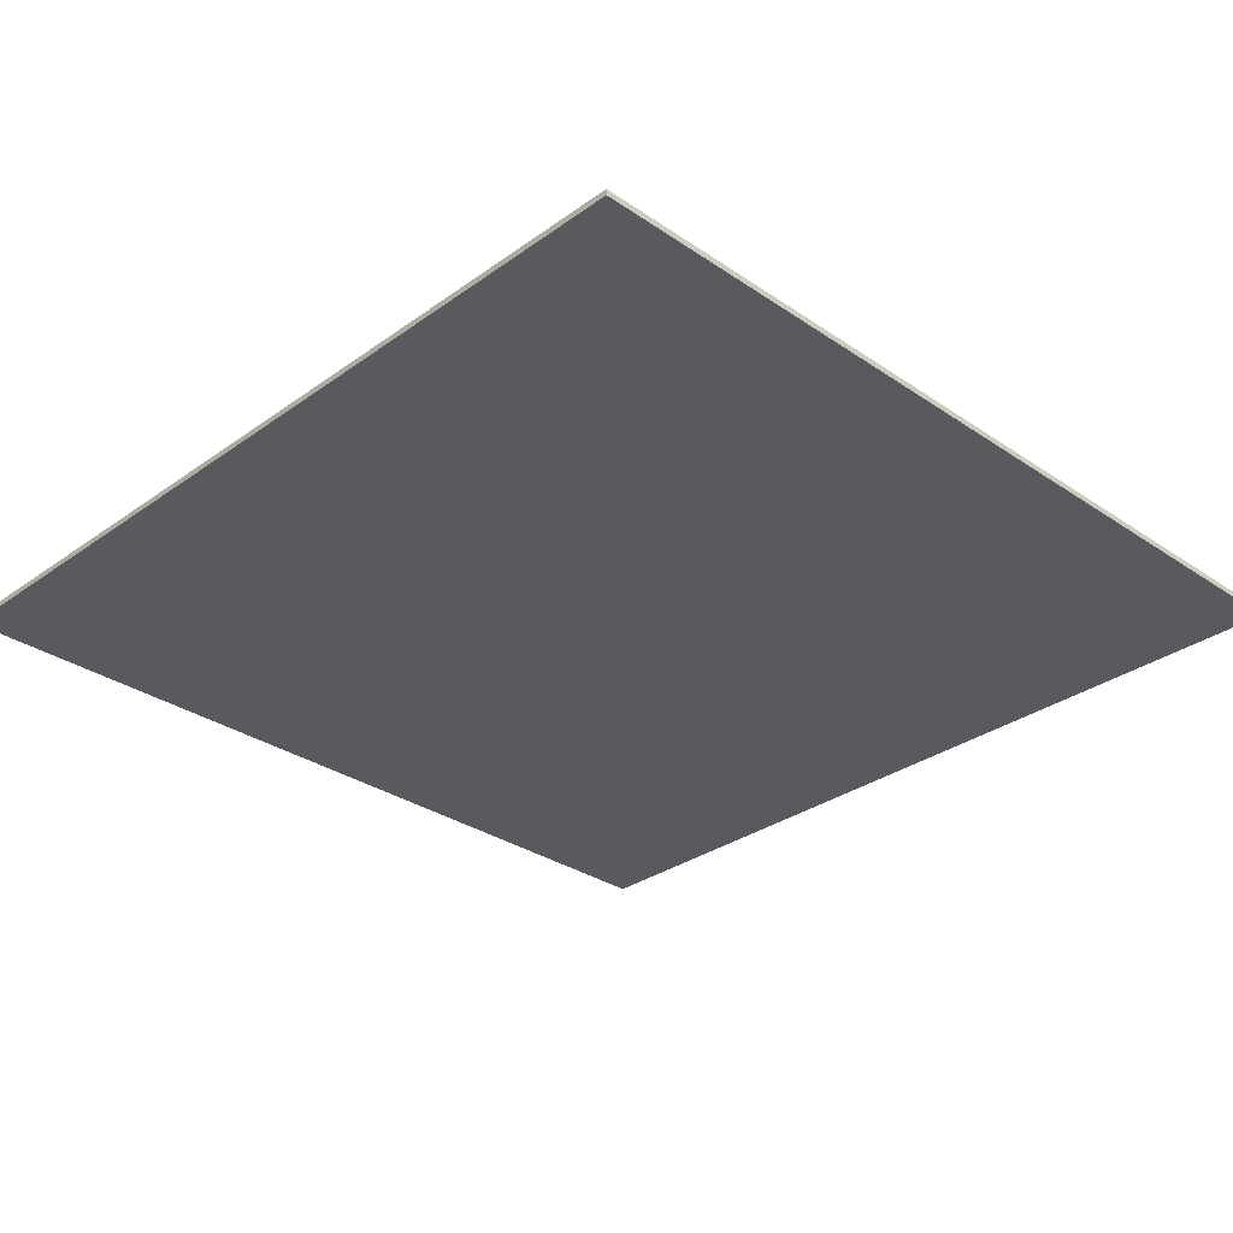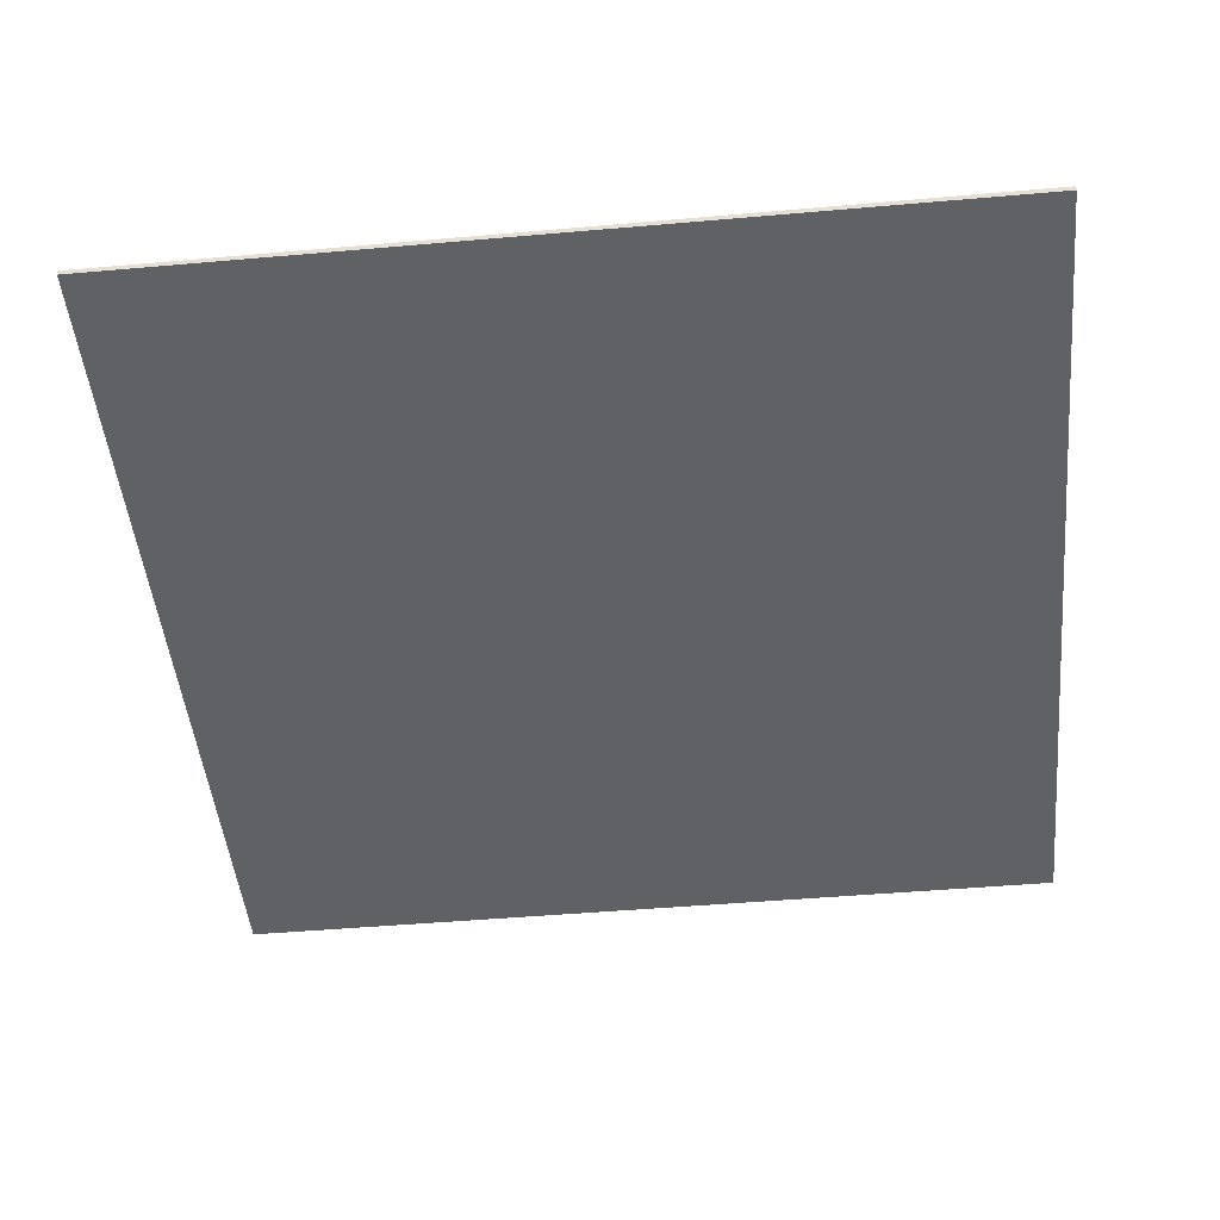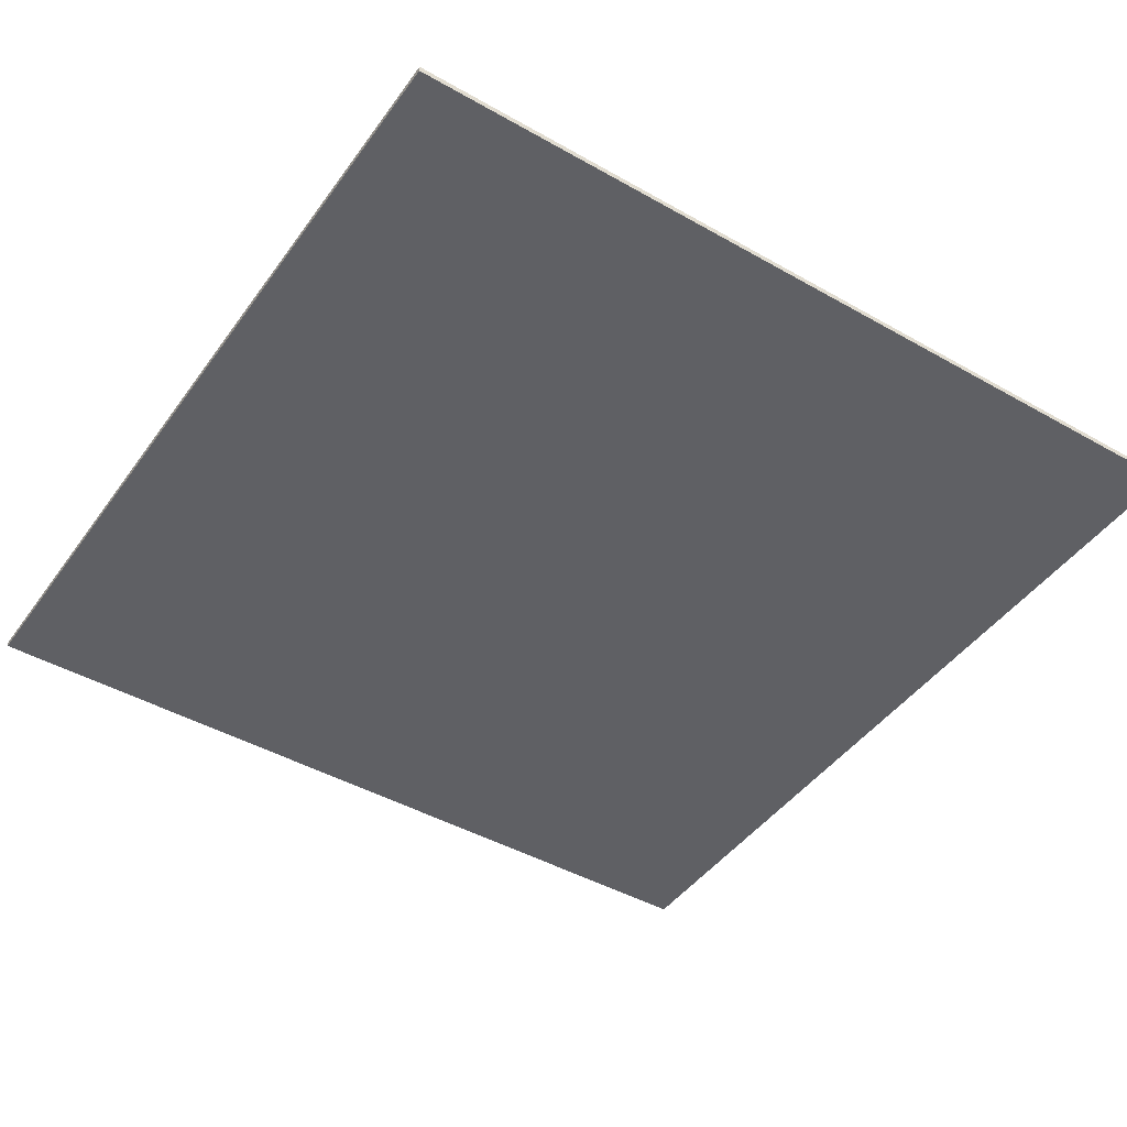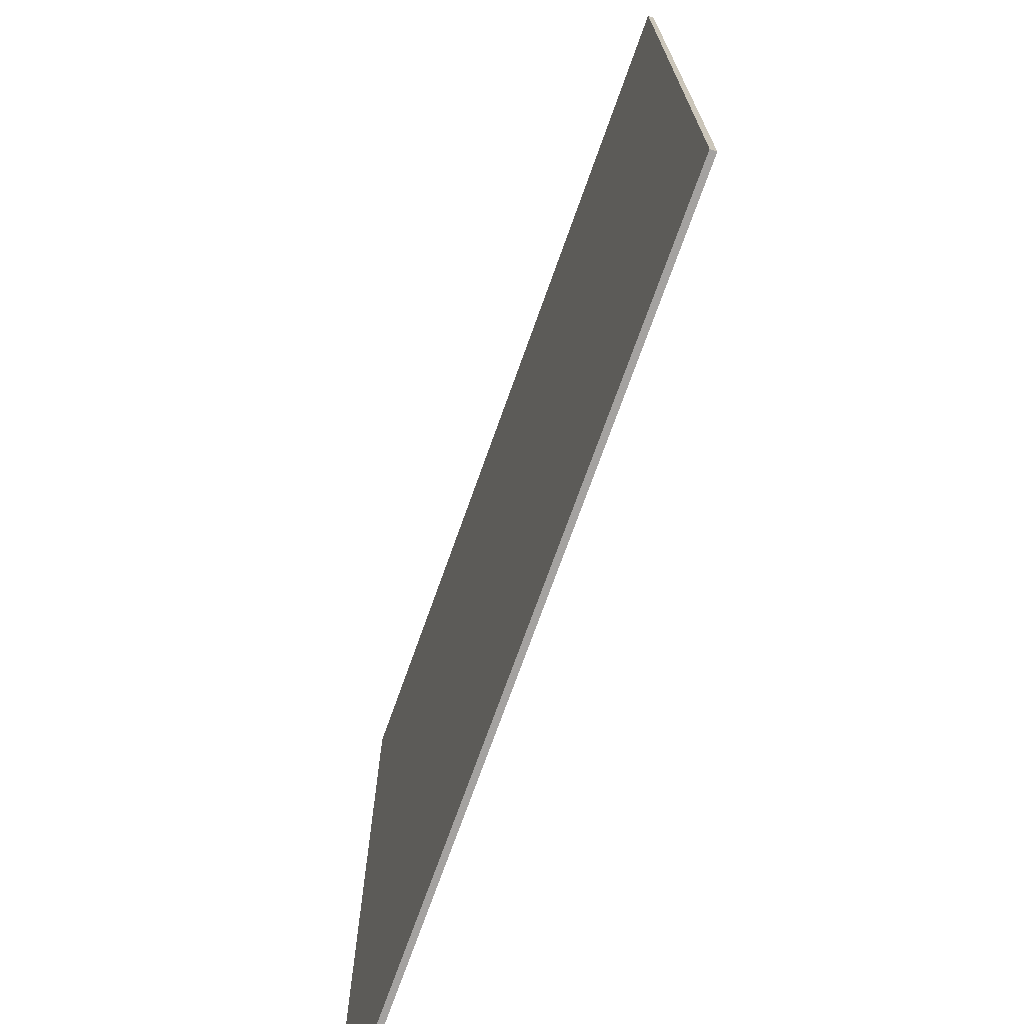
<metadata>
{"format":"obj","ext":"obj","renderer":"f3d","projection":"perspective","resolution":1024,"background":"white","views":[{"elev":-30.9,"azim":-134.3,"up":"+Y"},{"elev":-48.0,"azim":95.6,"up":"+Y"},{"elev":-44.8,"azim":-123.4,"up":"+Y"},{"elev":-72.7,"azim":70.4,"up":"+Z"}]}
</metadata>
<code>
v 0.9 0 0.9
v 0.9 0 -0.9
v -0.9 0 -0.9
v -0.9 0 0.9
v -0.9 -0.0125 0.9
v 0.9 -0.0125 0.9
v 0.9 0 0.9
v -0.9 0 0.9
v -0.9 -0.0125 -0.9
v -0.9 -0.0125 0.9
v -0.9 0 0.9
v -0.9 0 -0.9
v 0.9 -0.0125 -0.9
v -0.9 -0.0125 -0.9
v -0.9 0 -0.9
v 0.9 0 -0.9
v 0.9 -0.0125 0.9
v 0.9 -0.0125 -0.9
v 0.9 0 -0.9
v 0.9 0 0.9
v 0 -0.0125 -0.18
v 0.18 -0.0125 0
v 0 -0.0125 0.18
v -0.18 -0.0125 0
v -0.24 -0.0125 0.42
v -0.42 -0.0125 0.24
v -0.18 -0.0125 0
v 0 -0.0125 0.18
v -0.42 -0.0125 0.24
v -0.24 -0.0125 0.42
v -0.41 -0.0125 0.59
v -0.59 -0.0125 0.41
v -0.51 -0.0125 0.59
v -0.41 -0.0125 0.59
v -0.4332 -0.0125 0.6047
v -0.46 -0.0125 0.61
v -0.46 -0.0125 0.61
v -0.4868 -0.0125 0.6047
v -0.51 -0.0125 0.59
v -0.59 -0.0125 0.51
v -0.6047 -0.0125 0.4868
v -0.61 -0.0125 0.46
v -0.6047 -0.0125 0.4332
v -0.59 -0.0125 0.51
v -0.6047 -0.0125 0.4332
v -0.59 -0.0125 0.41
v -0.41 -0.0125 0.59
v -0.41 -0.0125 0.59
v -0.51 -0.0125 0.59
v -0.59 -0.0125 0.51
v -0.83 -0.0125 0.74
v -0.77 -0.0125 0.73
v -0.767 -0.0125 0.7453
v -0.8232 -0.0125 0.7744
v -0.8232 -0.0125 0.7744
v -0.767 -0.0125 0.7453
v -0.7583 -0.0125 0.7583
v -0.8036 -0.0125 0.8036
v -0.8036 -0.0125 0.8036
v -0.7583 -0.0125 0.7583
v -0.7453 -0.0125 0.767
v -0.7744 -0.0125 0.8232
v -0.7744 -0.0125 0.8232
v -0.7453 -0.0125 0.767
v -0.73 -0.0125 0.77
v -0.74 -0.0125 0.83
v -0.7583 -0.0125 0.7583
v -0.767 -0.0125 0.7453
v -0.77 -0.0125 0.73
v -0.7453 -0.0125 0.767
v -0.73 -0.0125 0.77
v -0.7453 -0.0125 0.767
v -0.77 -0.0125 0.73
v -0.59 -0.0125 0.51
v -0.73 -0.0125 0.77
v -0.59 -0.0125 0.51
v -0.51 -0.0125 0.59
v -0.73 -0.0125 0.77
v -0.51 -0.0125 0.59
v -0.4868 -0.0125 0.6047
v -0.73 -0.0125 0.77
v -0.4868 -0.0125 0.6047
v -0.46 -0.0125 0.61
v -0.77 -0.0125 0.73
v -0.6047 -0.0125 0.4868
v -0.59 -0.0125 0.51
v -0.77 -0.0125 0.73
v -0.61 -0.0125 0.46
v -0.6047 -0.0125 0.4868
v -0.9 -0.0125 0.9
v -0.8232 -0.0125 0.7744
v -0.8036 -0.0125 0.8036
v -0.9 -0.0125 0.9
v -0.8036 -0.0125 0.8036
v -0.7744 -0.0125 0.8232
v -0.9 -0.0125 0.9
v -0.7744 -0.0125 0.8232
v -0.74 -0.0125 0.83
v -0.9 -0.0125 0.9
v -0.83 -0.0125 0.74
v -0.8232 -0.0125 0.7744
v 0 -0.0125 0.18
v 0.18 -0.0125 0
v 0.42 -0.0125 0.24
v 0.24 -0.0125 0.42
v 0.41 -0.0125 0.59
v 0.24 -0.0125 0.42
v 0.42 -0.0125 0.24
v 0.59 -0.0125 0.41
v 0.4332 -0.0125 0.6047
v 0.41 -0.0125 0.59
v 0.51 -0.0125 0.59
v 0.46 -0.0125 0.61
v 0.46 -0.0125 0.61
v 0.51 -0.0125 0.59
v 0.4868 -0.0125 0.6047
v 0.61 -0.0125 0.46
v 0.6047 -0.0125 0.4868
v 0.59 -0.0125 0.51
v 0.6047 -0.0125 0.4332
v 0.59 -0.0125 0.41
v 0.6047 -0.0125 0.4332
v 0.59 -0.0125 0.51
v 0.41 -0.0125 0.59
v 0.51 -0.0125 0.59
v 0.41 -0.0125 0.59
v 0.59 -0.0125 0.51
v 0.767 -0.0125 0.7453
v 0.77 -0.0125 0.73
v 0.83 -0.0125 0.74
v 0.8232 -0.0125 0.7744
v 0.7583 -0.0125 0.7583
v 0.767 -0.0125 0.7453
v 0.8232 -0.0125 0.7744
v 0.8036 -0.0125 0.8036
v 0.7453 -0.0125 0.767
v 0.7583 -0.0125 0.7583
v 0.8036 -0.0125 0.8036
v 0.7744 -0.0125 0.8232
v 0.73 -0.0125 0.77
v 0.7453 -0.0125 0.767
v 0.7744 -0.0125 0.8232
v 0.74 -0.0125 0.83
v 0.77 -0.0125 0.73
v 0.767 -0.0125 0.7453
v 0.7583 -0.0125 0.7583
v 0.7453 -0.0125 0.767
v 0.77 -0.0125 0.73
v 0.7453 -0.0125 0.767
v 0.73 -0.0125 0.77
v 0.59 -0.0125 0.51
v 0.73 -0.0125 0.77
v 0.51 -0.0125 0.59
v 0.59 -0.0125 0.51
v 0.73 -0.0125 0.77
v 0.4868 -0.0125 0.6047
v 0.51 -0.0125 0.59
v 0.73 -0.0125 0.77
v 0.46 -0.0125 0.61
v 0.4868 -0.0125 0.6047
v 0.77 -0.0125 0.73
v 0.59 -0.0125 0.51
v 0.6047 -0.0125 0.4868
v 0.77 -0.0125 0.73
v 0.6047 -0.0125 0.4868
v 0.61 -0.0125 0.46
v 0.9 -0.0125 0.9
v 0.8036 -0.0125 0.8036
v 0.8232 -0.0125 0.7744
v 0.9 -0.0125 0.9
v 0.7744 -0.0125 0.8232
v 0.8036 -0.0125 0.8036
v 0.9 -0.0125 0.9
v 0.74 -0.0125 0.83
v 0.7744 -0.0125 0.8232
v 0.9 -0.0125 0.9
v 0.8232 -0.0125 0.7744
v 0.83 -0.0125 0.74
v -0.74 -0.0125 0.83
v -0.73 -0.0125 0.77
v 0.73 -0.0125 0.77
v 0.74 -0.0125 0.83
v -0.9 -0.0125 0.9
v -0.74 -0.0125 0.83
v 0.74 -0.0125 0.83
v 0.9 -0.0125 0.9
v -0.73 -0.0125 0.77
v -0.46 -0.0125 0.61
v -0.4332 -0.0125 0.6047
v 0.4332 -0.0125 0.6047
v 0.73 -0.0125 0.77
v -0.73 -0.0125 0.77
v 0.4332 -0.0125 0.6047
v 0.46 -0.0125 0.61
v -0.4332 -0.0125 0.6047
v -0.41 -0.0125 0.59
v 0.41 -0.0125 0.59
v 0.4332 -0.0125 0.6047
v -0.41 -0.0125 0.59
v -0.24 -0.0125 0.42
v 0.24 -0.0125 0.42
v 0.41 -0.0125 0.59
v 0.24 -0.0125 0.42
v -0.24 -0.0125 0.42
v 0 -0.0125 0.18
v -0.18 -0.0125 0
v -0.42 -0.0125 -0.24
v -0.24 -0.0125 -0.42
v 0 -0.0125 -0.18
v -0.41 -0.0125 -0.59
v -0.24 -0.0125 -0.42
v -0.42 -0.0125 -0.24
v -0.59 -0.0125 -0.41
v -0.4332 -0.0125 -0.6047
v -0.41 -0.0125 -0.59
v -0.51 -0.0125 -0.59
v -0.46 -0.0125 -0.61
v -0.51 -0.0125 -0.59
v -0.4868 -0.0125 -0.6047
v -0.46 -0.0125 -0.61
v -0.61 -0.0125 -0.46
v -0.6047 -0.0125 -0.4868
v -0.59 -0.0125 -0.51
v -0.6047 -0.0125 -0.4332
v -0.59 -0.0125 -0.41
v -0.6047 -0.0125 -0.4332
v -0.59 -0.0125 -0.51
v -0.41 -0.0125 -0.59
v -0.59 -0.0125 -0.51
v -0.51 -0.0125 -0.59
v -0.41 -0.0125 -0.59
v -0.767 -0.0125 -0.7453
v -0.77 -0.0125 -0.73
v -0.83 -0.0125 -0.74
v -0.8232 -0.0125 -0.7744
v -0.7583 -0.0125 -0.7583
v -0.767 -0.0125 -0.7453
v -0.8232 -0.0125 -0.7744
v -0.8036 -0.0125 -0.8036
v -0.7453 -0.0125 -0.767
v -0.7583 -0.0125 -0.7583
v -0.8036 -0.0125 -0.8036
v -0.7744 -0.0125 -0.8232
v -0.73 -0.0125 -0.77
v -0.7453 -0.0125 -0.767
v -0.7744 -0.0125 -0.8232
v -0.74 -0.0125 -0.83
v -0.77 -0.0125 -0.73
v -0.767 -0.0125 -0.7453
v -0.7583 -0.0125 -0.7583
v -0.7453 -0.0125 -0.767
v -0.77 -0.0125 -0.73
v -0.7453 -0.0125 -0.767
v -0.73 -0.0125 -0.77
v -0.59 -0.0125 -0.51
v -0.59 -0.0125 -0.51
v -0.73 -0.0125 -0.77
v -0.51 -0.0125 -0.59
v -0.51 -0.0125 -0.59
v -0.73 -0.0125 -0.77
v -0.4868 -0.0125 -0.6047
v -0.4868 -0.0125 -0.6047
v -0.73 -0.0125 -0.77
v -0.46 -0.0125 -0.61
v -0.6047 -0.0125 -0.4868
v -0.77 -0.0125 -0.73
v -0.59 -0.0125 -0.51
v -0.61 -0.0125 -0.46
v -0.77 -0.0125 -0.73
v -0.6047 -0.0125 -0.4868
v -0.8232 -0.0125 -0.7744
v -0.9 -0.0125 -0.9
v -0.8036 -0.0125 -0.8036
v -0.8036 -0.0125 -0.8036
v -0.9 -0.0125 -0.9
v -0.7744 -0.0125 -0.8232
v -0.7744 -0.0125 -0.8232
v -0.9 -0.0125 -0.9
v -0.74 -0.0125 -0.83
v -0.83 -0.0125 -0.74
v -0.9 -0.0125 -0.9
v -0.8232 -0.0125 -0.7744
v 0.42 -0.0125 -0.24
v 0.18 -0.0125 0
v 0 -0.0125 -0.18
v 0.24 -0.0125 -0.42
v 0.42 -0.0125 -0.24
v 0.24 -0.0125 -0.42
v 0.41 -0.0125 -0.59
v 0.59 -0.0125 -0.41
v 0.51 -0.0125 -0.59
v 0.41 -0.0125 -0.59
v 0.4332 -0.0125 -0.6047
v 0.46 -0.0125 -0.61
v 0.51 -0.0125 -0.59
v 0.46 -0.0125 -0.61
v 0.4868 -0.0125 -0.6047
v 0.59 -0.0125 -0.51
v 0.6047 -0.0125 -0.4868
v 0.61 -0.0125 -0.46
v 0.6047 -0.0125 -0.4332
v 0.59 -0.0125 -0.51
v 0.6047 -0.0125 -0.4332
v 0.59 -0.0125 -0.41
v 0.41 -0.0125 -0.59
v 0.59 -0.0125 -0.51
v 0.41 -0.0125 -0.59
v 0.51 -0.0125 -0.59
v 0.83 -0.0125 -0.74
v 0.77 -0.0125 -0.73
v 0.767 -0.0125 -0.7453
v 0.8232 -0.0125 -0.7744
v 0.8232 -0.0125 -0.7744
v 0.767 -0.0125 -0.7453
v 0.7583 -0.0125 -0.7583
v 0.8036 -0.0125 -0.8036
v 0.8036 -0.0125 -0.8036
v 0.7583 -0.0125 -0.7583
v 0.7453 -0.0125 -0.767
v 0.7744 -0.0125 -0.8232
v 0.7744 -0.0125 -0.8232
v 0.7453 -0.0125 -0.767
v 0.73 -0.0125 -0.77
v 0.74 -0.0125 -0.83
v 0.7583 -0.0125 -0.7583
v 0.767 -0.0125 -0.7453
v 0.77 -0.0125 -0.73
v 0.7453 -0.0125 -0.767
v 0.73 -0.0125 -0.77
v 0.7453 -0.0125 -0.767
v 0.77 -0.0125 -0.73
v 0.59 -0.0125 -0.51
v 0.59 -0.0125 -0.51
v 0.51 -0.0125 -0.59
v 0.73 -0.0125 -0.77
v 0.51 -0.0125 -0.59
v 0.4868 -0.0125 -0.6047
v 0.73 -0.0125 -0.77
v 0.4868 -0.0125 -0.6047
v 0.46 -0.0125 -0.61
v 0.73 -0.0125 -0.77
v 0.6047 -0.0125 -0.4868
v 0.59 -0.0125 -0.51
v 0.77 -0.0125 -0.73
v 0.61 -0.0125 -0.46
v 0.6047 -0.0125 -0.4868
v 0.77 -0.0125 -0.73
v 0.8232 -0.0125 -0.7744
v 0.8036 -0.0125 -0.8036
v 0.9 -0.0125 -0.9
v 0.8036 -0.0125 -0.8036
v 0.7744 -0.0125 -0.8232
v 0.9 -0.0125 -0.9
v 0.7744 -0.0125 -0.8232
v 0.74 -0.0125 -0.83
v 0.9 -0.0125 -0.9
v 0.83 -0.0125 -0.74
v 0.8232 -0.0125 -0.7744
v 0.9 -0.0125 -0.9
v 0.73 -0.0125 -0.77
v -0.73 -0.0125 -0.77
v -0.74 -0.0125 -0.83
v 0.74 -0.0125 -0.83
v 0.74 -0.0125 -0.83
v -0.74 -0.0125 -0.83
v -0.9 -0.0125 -0.9
v 0.9 -0.0125 -0.9
v -0.4332 -0.0125 -0.6047
v -0.46 -0.0125 -0.61
v -0.73 -0.0125 -0.77
v 0.4332 -0.0125 -0.6047
v 0.4332 -0.0125 -0.6047
v -0.73 -0.0125 -0.77
v 0.73 -0.0125 -0.77
v 0.46 -0.0125 -0.61
v 0.41 -0.0125 -0.59
v -0.41 -0.0125 -0.59
v -0.4332 -0.0125 -0.6047
v 0.4332 -0.0125 -0.6047
v 0.24 -0.0125 -0.42
v -0.24 -0.0125 -0.42
v -0.41 -0.0125 -0.59
v 0.41 -0.0125 -0.59
v 0 -0.0125 -0.18
v -0.24 -0.0125 -0.42
v 0.24 -0.0125 -0.42
v -0.42 -0.0125 0.24
v -0.42 -0.0125 -0.24
v -0.18 -0.0125 0
v -0.42 -0.0125 -0.24
v -0.42 -0.0125 0.24
v -0.59 -0.0125 0.41
v -0.59 -0.0125 -0.41
v -0.6047 -0.0125 -0.4332
v -0.59 -0.0125 -0.41
v -0.59 -0.0125 0.41
v -0.6047 -0.0125 0.4332
v -0.6047 -0.0125 0.4332
v -0.61 -0.0125 0.46
v -0.77 -0.0125 0.73
v -0.6047 -0.0125 -0.4332
v -0.6047 -0.0125 -0.4332
v -0.77 -0.0125 0.73
v -0.77 -0.0125 -0.73
v -0.61 -0.0125 -0.46
v -0.83 -0.0125 -0.74
v -0.77 -0.0125 -0.73
v -0.77 -0.0125 0.73
v -0.83 -0.0125 0.74
v -0.83 -0.0125 -0.74
v -0.83 -0.0125 0.74
v -0.9 -0.0125 0.9
v -0.9 -0.0125 -0.9
v 0.42 -0.0125 0.24
v 0.18 -0.0125 0
v 0.42 -0.0125 -0.24
v 0.59 -0.0125 0.41
v 0.42 -0.0125 0.24
v 0.42 -0.0125 -0.24
v 0.59 -0.0125 -0.41
v 0.6047 -0.0125 0.4332
v 0.59 -0.0125 0.41
v 0.59 -0.0125 -0.41
v 0.6047 -0.0125 -0.4332
v 0.6047 -0.0125 0.4332
v 0.6047 -0.0125 -0.4332
v 0.61 -0.0125 -0.46
v 0.61 -0.0125 0.46
v 0.77 -0.0125 0.73
v 0.61 -0.0125 0.46
v 0.61 -0.0125 -0.46
v 0.77 -0.0125 -0.73
v 0.77 -0.0125 0.73
v 0.77 -0.0125 -0.73
v 0.83 -0.0125 -0.74
v 0.83 -0.0125 0.74
v 0.9 -0.0125 0.9
v 0.83 -0.0125 0.74
v 0.83 -0.0125 -0.74
v 0.9 -0.0125 -0.9
g mesh3648062
f 1 2 3
f 3 4 1
f 5 6 7
f 7 8 5
f 9 10 11
f 11 12 9
f 13 14 15
f 15 16 13
f 17 18 19
f 19 20 17
g mesh3648064
f 21 22 23
f 23 24 21
f 25 26 27
f 27 28 25
f 29 30 31
f 31 32 29
f 33 34 35
f 35 36 33
f 37 38 39
f 40 41 42
f 42 43 40
f 44 45 46
f 46 47 44
f 48 49 50
f 51 52 53
f 53 54 51
f 55 56 57
f 57 58 55
f 59 60 61
f 61 62 59
f 63 64 65
f 65 66 63
f 67 68 69
f 69 70 67
f 71 72 73
f 73 74 71
f 75 76 77
f 78 79 80
f 81 82 83
f 84 85 86
f 87 88 89
f 90 91 92
f 93 94 95
f 96 97 98
f 99 100 101
f 102 103 104
f 104 105 102
f 106 107 108
f 108 109 106
f 110 111 112
f 112 113 110
f 114 115 116
f 117 118 119
f 119 120 117
f 121 122 123
f 123 124 121
f 125 126 127
f 128 129 130
f 130 131 128
f 132 133 134
f 134 135 132
f 136 137 138
f 138 139 136
f 140 141 142
f 142 143 140
f 144 145 146
f 146 147 144
f 148 149 150
f 150 151 148
f 152 153 154
f 155 156 157
f 158 159 160
f 161 162 163
f 164 165 166
f 167 168 169
f 170 171 172
f 173 174 175
f 176 177 178
f 179 180 181
f 181 182 179
f 183 184 185
f 185 186 183
f 187 188 189
f 189 190 187
f 191 192 193
f 193 194 191
f 195 196 197
f 197 198 195
f 199 200 201
f 201 202 199
f 203 204 205
f 206 207 208
f 208 209 206
f 210 211 212
f 212 213 210
f 214 215 216
f 216 217 214
f 218 219 220
f 221 222 223
f 223 224 221
f 225 226 227
f 227 228 225
f 229 230 231
f 232 233 234
f 234 235 232
f 236 237 238
f 238 239 236
f 240 241 242
f 242 243 240
f 244 245 246
f 246 247 244
f 248 249 250
f 250 251 248
f 252 253 254
f 254 255 252
f 256 257 258
f 259 260 261
f 262 263 264
f 265 266 267
f 268 269 270
f 271 272 273
f 274 275 276
f 277 278 279
f 280 281 282
f 283 284 285
f 285 286 283
f 287 288 289
f 289 290 287
f 291 292 293
f 293 294 291
f 295 296 297
f 298 299 300
f 300 301 298
f 302 303 304
f 304 305 302
f 306 307 308
f 309 310 311
f 311 312 309
f 313 314 315
f 315 316 313
f 317 318 319
f 319 320 317
f 321 322 323
f 323 324 321
f 325 326 327
f 327 328 325
f 329 330 331
f 331 332 329
f 333 334 335
f 336 337 338
f 339 340 341
f 342 343 344
f 345 346 347
f 348 349 350
f 351 352 353
f 354 355 356
f 357 358 359
f 360 361 362
f 362 363 360
f 364 365 366
f 366 367 364
f 368 369 370
f 370 371 368
f 372 373 374
f 374 375 372
f 376 377 378
f 378 379 376
f 380 381 382
f 382 383 380
f 384 385 386
f 387 388 389
f 390 391 392
f 392 393 390
f 394 395 396
f 396 397 394
f 398 399 400
f 400 401 398
f 402 403 404
f 404 405 402
f 406 407 408
f 408 409 406
f 410 411 412
f 412 413 410
f 414 415 416
f 417 418 419
f 419 420 417
f 421 422 423
f 423 424 421
f 425 426 427
f 427 428 425
f 429 430 431
f 431 432 429
f 433 434 435
f 435 436 433
f 437 438 439
f 439 440 437

</code>
